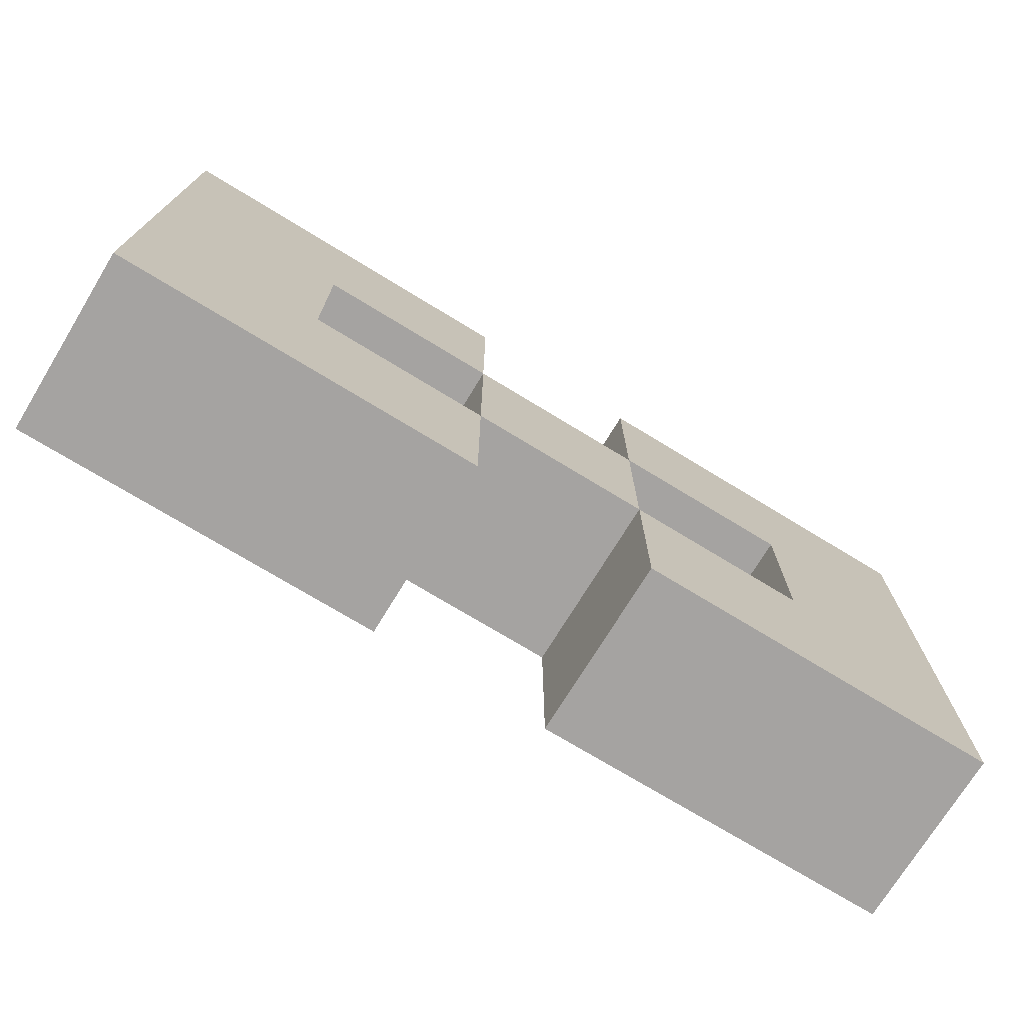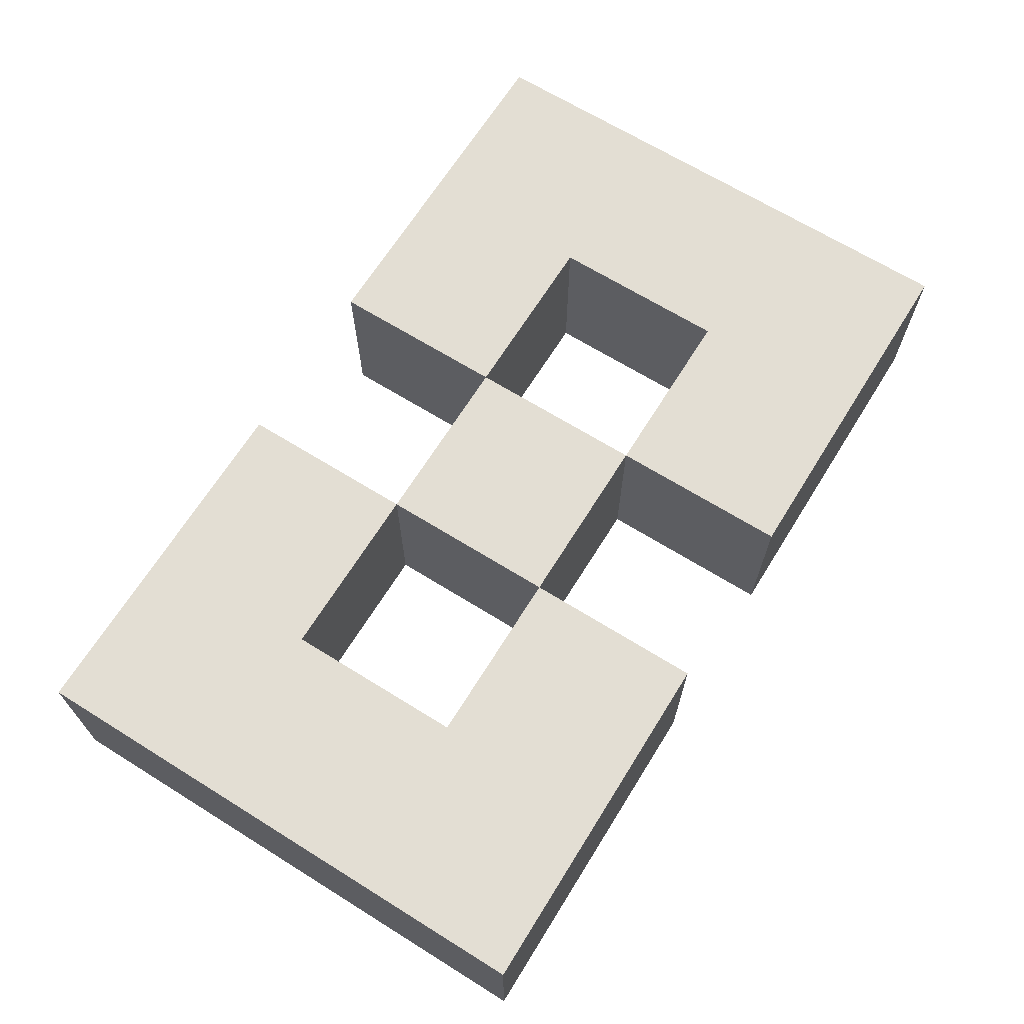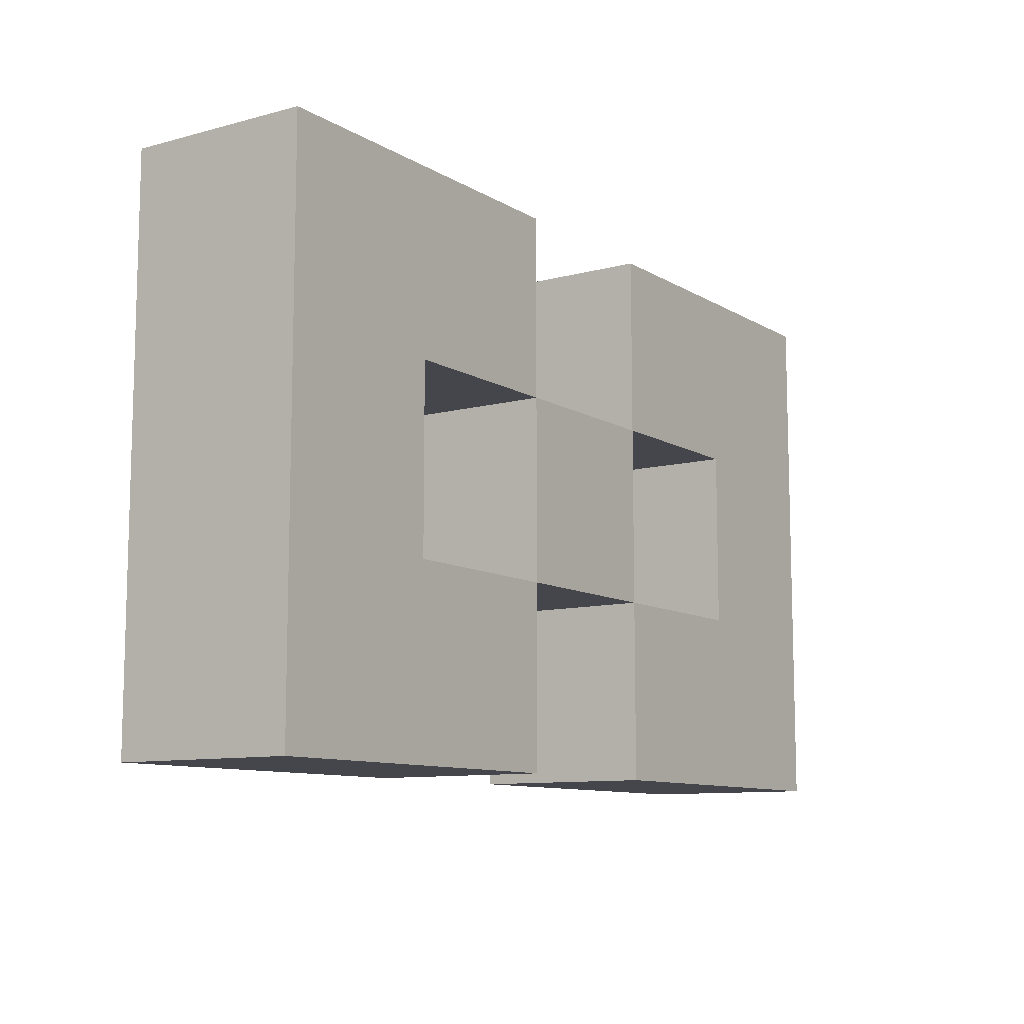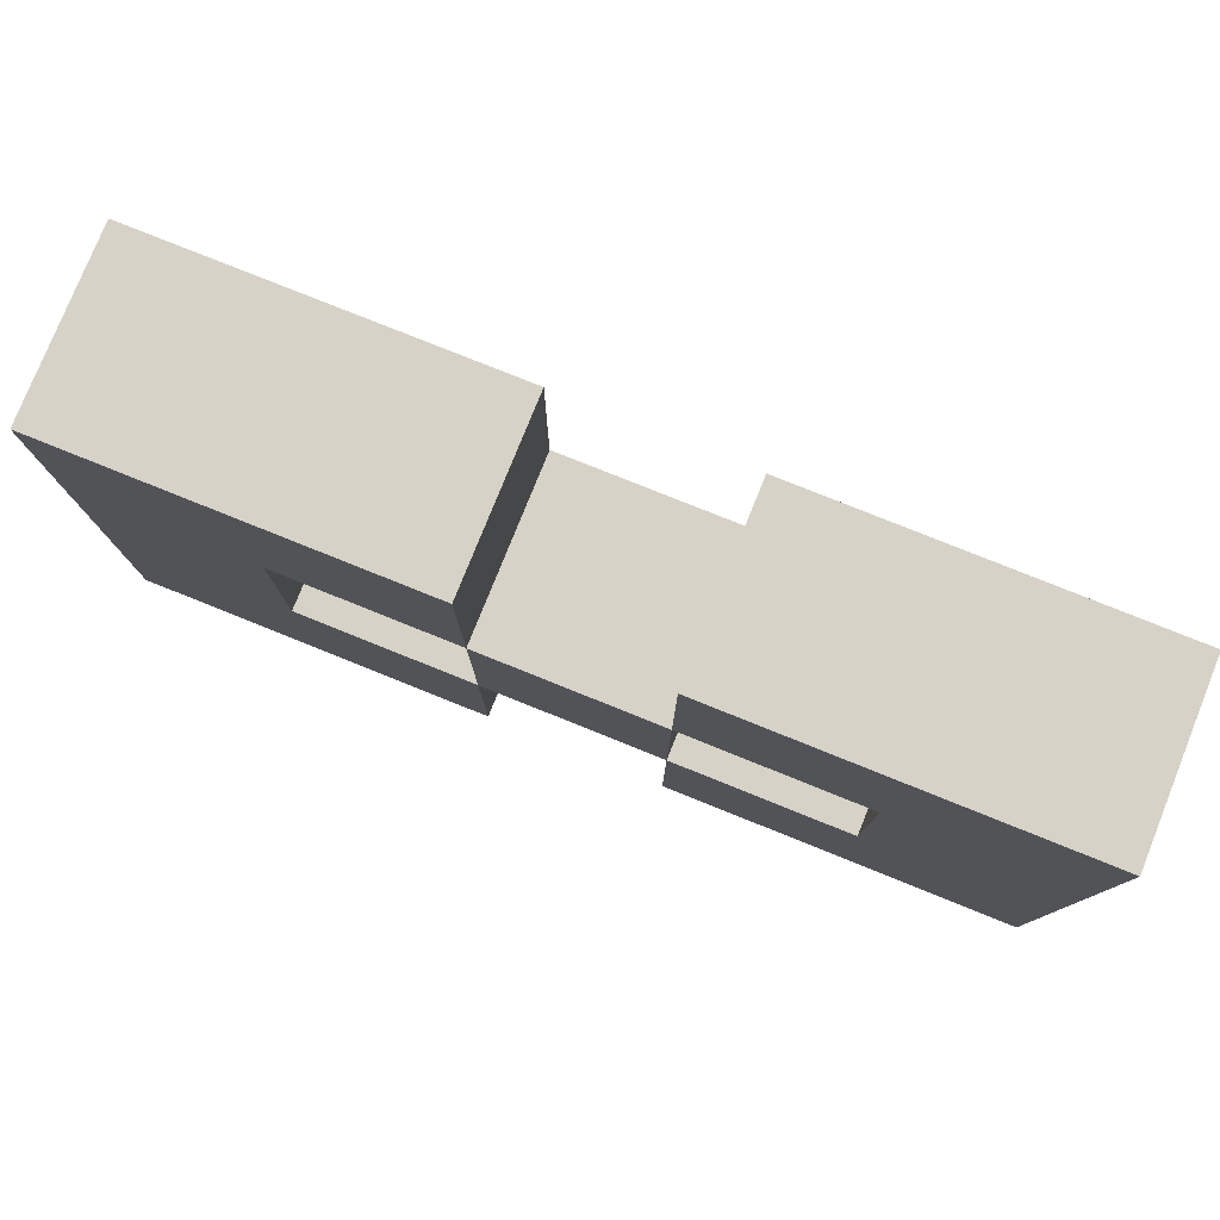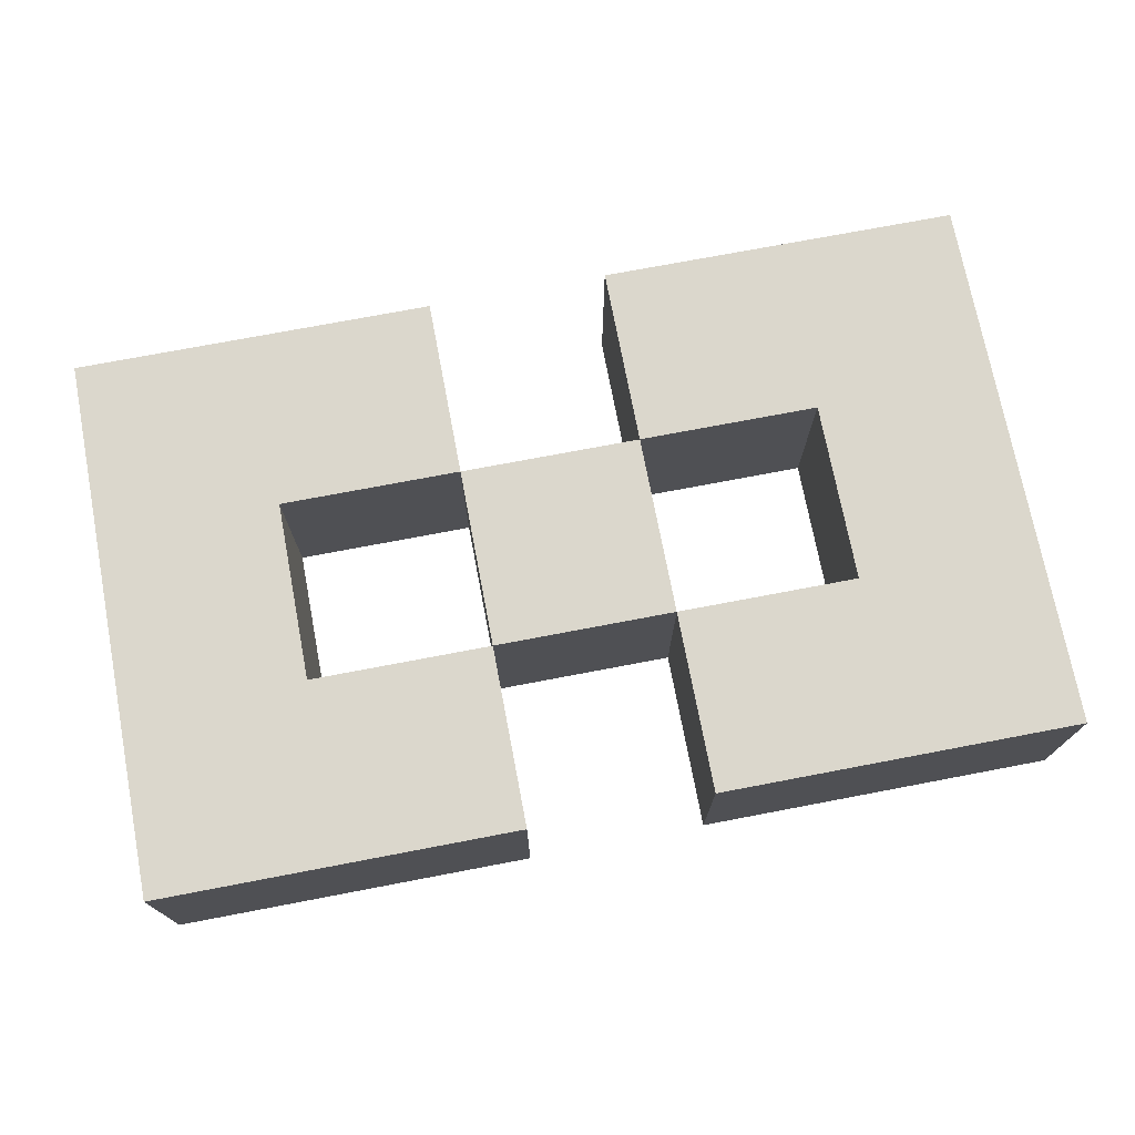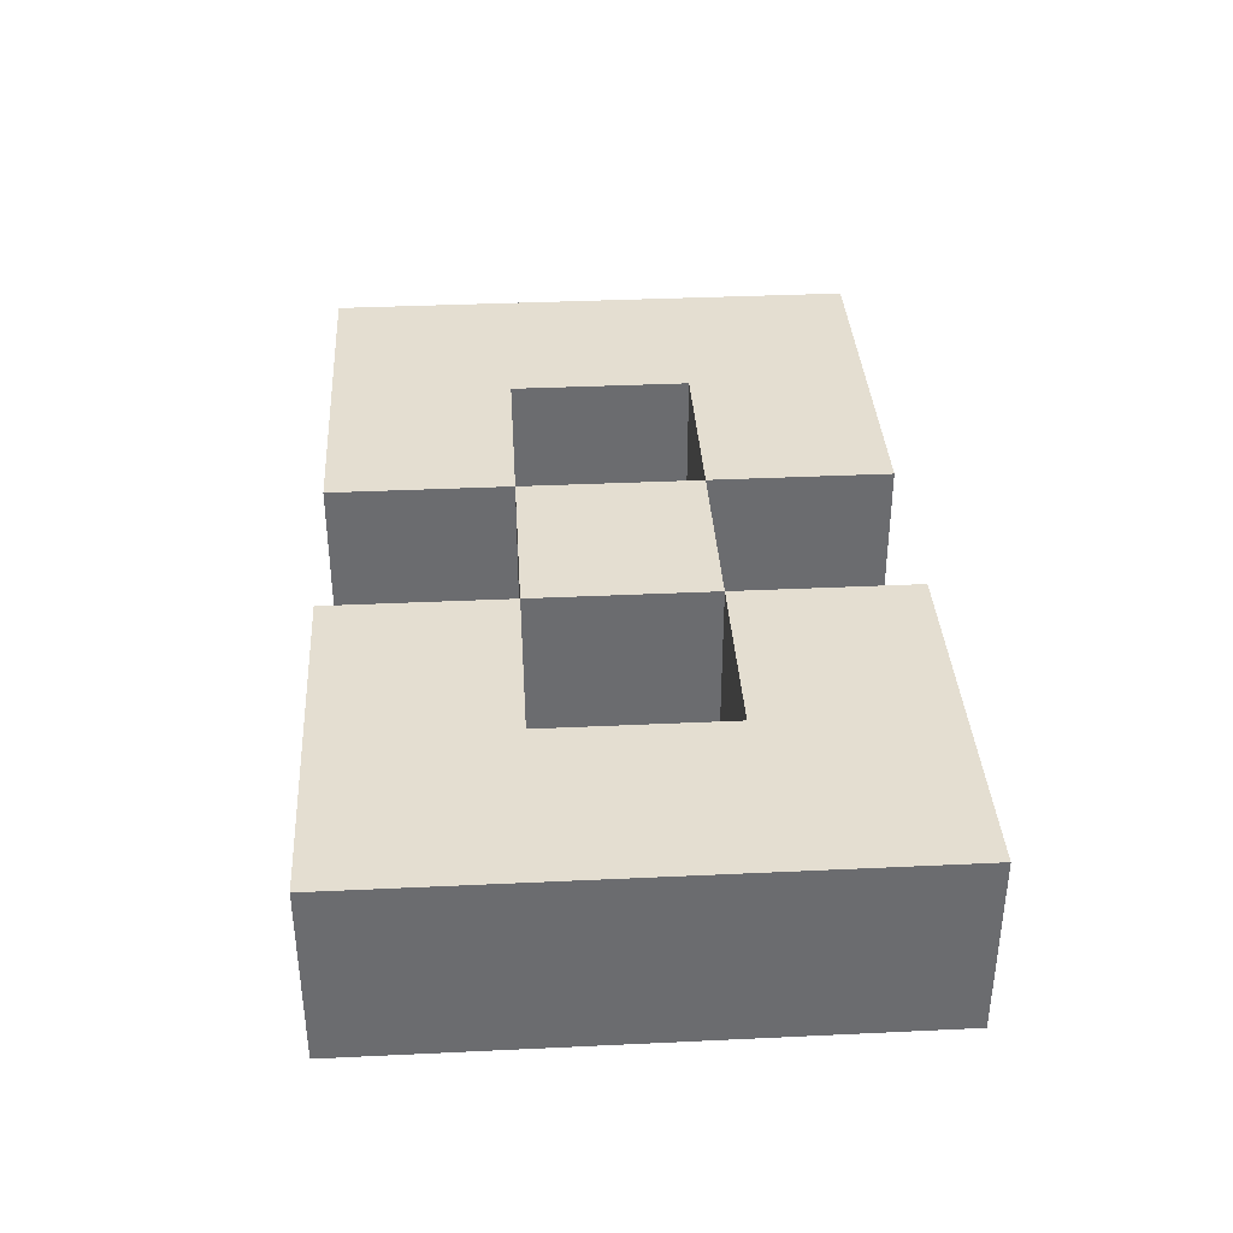
<metadata>
{"format":"obj","ext":"obj","renderer":"f3d","projection":"perspective","resolution":1024,"background":"white","views":[{"elev":-73.1,"azim":-31.4,"up":"+Y"},{"elev":67.2,"azim":121.9,"up":"+Z"},{"elev":-10.0,"azim":-55.7,"up":"+Y"},{"elev":78.6,"azim":-158.1,"up":"+Y"},{"elev":73.3,"azim":169.2,"up":"+Z"},{"elev":36.5,"azim":-93.5,"up":"+Z"}]}
</metadata>
<code>
o Copy_Powerups
v -0.2494 0.1504 -0.05317
v -0.1494 -0.04961 -0.05317
v -0.2494 -0.1496 -0.05317
v -0.1494 0.05039 0.04683
v -0.2494 0.1504 0.04683
v -0.1494 -0.04961 0.04683
v -0.04939 -0.04961 -0.05317
v -0.04939 -0.1496 -0.05317
v -0.04939 -0.04961 0.04683
v -0.04939 -0.1496 0.04683
v -0.04939 -0.04961 0.01663
v -0.2494 -0.1496 0.04683
v -0.04939 0.1504 -0.05317
v -0.1494 0.05039 -0.05317
v 0.05061 -0.04961 -0.05317
v 0.1506 -0.04961 -0.05317
v 0.05061 -0.1496 -0.05317
v 0.1506 -0.04961 0.04683
v 0.05061 -0.04961 0.01663
v 0.05061 -0.04961 0.04683
v 0.1506 0.05039 0.04683
v 0.05061 0.05039 0.04683
v 0.05061 0.05039 0.01663
v 0.2506 -0.1496 0.04683
v 0.2506 -0.1496 -0.05317
v 0.2506 0.1504 -0.05317
v 0.2506 0.1504 0.04683
v 0.1506 0.05039 -0.05317
v 0.05061 0.1504 -0.05317
v 0.05061 0.1504 0.04683
v 0.05061 0.05039 -0.05317
v 0.05061 -0.1496 0.04683
v -0.04939 0.05039 0.01663
v -0.04939 -0.00204 0.01663
v -0.04939 -0.00204 0.04683
v -0.04939 0.05039 0.04683
v -0.04939 0.05039 -0.05317
v -0.04939 -0.00204 -0.05317
v -0.04939 0.1504 0.04683
v -0.003207 -0.04961 0.04683
v -0.003207 -0.04961 0.01663
v 0.05061 -0.00204 -0.05317
v -0.003207 -0.00204 -0.05317
v -0.003207 0.05039 -0.05317
v 0.05061 -0.00204 0.01663
v 0.05061 -0.00204 0.04683
v -0.003207 0.05039 0.01663
v -0.003207 0.05039 0.04683
v -0.003207 -0.00204 0.04683
v -0.003207 -0.04961 -0.05317
f 1 2 3
f 4 5 6
f 2 7 8
f 9 10 11
f 9 6 10
f 12 1 3
f 1 13 14
f 15 16 17
f 18 19 20
f 21 22 23
f 24 25 26
f 16 26 25
f 27 18 24
f 28 26 16
f 27 21 18
f 29 26 28
f 22 30 23
f 29 28 31
f 2 8 3
f 16 25 17
f 12 3 8 10
f 32 17 25 24
f 33 34 35 36
f 6 5 12
f 1 14 2
f 9 11 6
f 34 11 9 35
f 33 36 4
f 8 7 11 10
f 12 5 1
f 2 6 11 7
f 2 14 4 6
f 37 38 34 33
f 4 14 37 33
f 38 7 11 34
f 1 5 39 13
f 39 5 4
f 37 13 39 33
f 14 13 37
f 39 36 33
f 36 39 4
f 40 41 19 20
f 32 20 19
f 42 43 44 31
f 45 23 22 46
f 47 48 22 23
f 49 46 22 48
f 15 50 43 42
f 18 20 32
f 19 45 46 20
f 40 20 46 49
f 15 17 32 19
f 41 50 15 19
f 42 31 23 45
f 44 47 23 31
f 28 16 18 21
f 15 42 45 19
f 15 19 18 16
f 23 31 28 21
f 29 30 27 26
f 27 24 26
f 27 30 21
f 29 31 23 30
f 21 30 22
f 9 11 41 40
f 43 38 37 44
f 33 36 48 47
f 35 49 48 36
f 11 7 50 41
f 37 33 47 44
f 50 7 38 43
f 9 40 49 35
f 10 6 12
f 24 18 32

</code>
